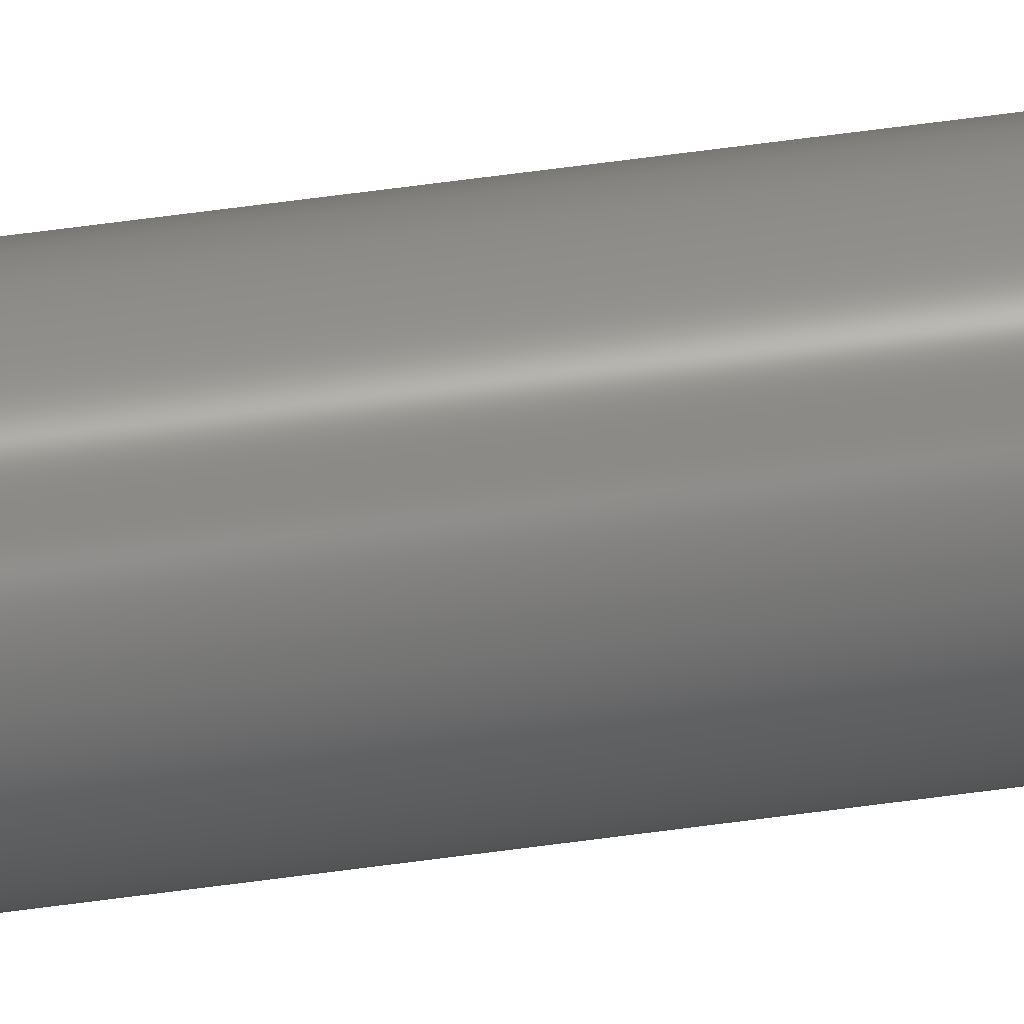
<metadata>
{"format":"step","ext":"step","renderer":"f3d","projection":"perspective","resolution":1024,"background":"white","views":[{"elev":59.6,"azim":81.9,"up":"+Z"}]}
</metadata>
<code>
ISO-10303-21;
DATA;
#1=MECHANICAL_DESIGN_GEOMETRIC_PRESENTATION_REPRESENTATION('',(#4),#433);
#2=SHAPE_REPRESENTATION_RELATIONSHIP('SRR','None',#443,#3);
#3=ADVANCED_BREP_SHAPE_REPRESENTATION('',(#5),#432);
#4=STYLED_ITEM('',(#452),#5);
#5=MANIFOLD_SOLID_BREP('Imported1',#221);
#6=FACE_BOUND('',#41,.T.);
#7=FACE_BOUND('',#43,.T.);
#8=FACE_BOUND('',#45,.T.);
#9=FACE_BOUND('',#47,.T.);
#10=PLANE('',#272);
#11=PLANE('',#273);
#12=PLANE('',#274);
#13=PLANE('',#275);
#14=PLANE('',#276);
#15=PLANE('',#277);
#16=CONICAL_SURFACE('',#266,0.04921,0.7854);
#17=CONICAL_SURFACE('',#269,0.04921,0.7854);
#18=FACE_OUTER_BOUND('',#31,.T.);
#19=FACE_OUTER_BOUND('',#32,.T.);
#20=FACE_OUTER_BOUND('',#33,.T.);
#21=FACE_OUTER_BOUND('',#34,.T.);
#22=FACE_OUTER_BOUND('',#35,.T.);
#23=FACE_OUTER_BOUND('',#36,.T.);
#24=FACE_OUTER_BOUND('',#37,.T.);
#25=FACE_OUTER_BOUND('',#38,.T.);
#26=FACE_OUTER_BOUND('',#39,.T.);
#27=FACE_OUTER_BOUND('',#40,.T.);
#28=FACE_OUTER_BOUND('',#42,.T.);
#29=FACE_OUTER_BOUND('',#44,.T.);
#30=FACE_OUTER_BOUND('',#46,.T.);
#31=EDGE_LOOP('',(#141,#142,#143,#144,#145,#146));
#32=EDGE_LOOP('',(#147,#148,#149,#150,#151,#152));
#33=EDGE_LOOP('',(#153,#154,#155,#156,#157,#158));
#34=EDGE_LOOP('',(#159,#160,#161,#162,#163,#164));
#35=EDGE_LOOP('',(#165,#166,#167,#168,#169,#170));
#36=EDGE_LOOP('',(#171,#172,#173,#174,#175,#176));
#37=EDGE_LOOP('',(#177,#178,#179,#180,#181,#182));
#38=EDGE_LOOP('',(#183,#184));
#39=EDGE_LOOP('',(#185,#186));
#40=EDGE_LOOP('',(#187,#188));
#41=EDGE_LOOP('',(#189,#190));
#42=EDGE_LOOP('',(#191,#192));
#43=EDGE_LOOP('',(#193,#194));
#44=EDGE_LOOP('',(#195,#196));
#45=EDGE_LOOP('',(#197,#198));
#46=EDGE_LOOP('',(#199,#200));
#47=EDGE_LOOP('',(#201,#202));
#48=LINE('',#367,#55);
#49=LINE('',#378,#56);
#50=LINE('',#387,#57);
#51=LINE('',#397,#58);
#52=LINE('',#408,#59);
#53=LINE('',#414,#60);
#54=LINE('',#420,#61);
#55=VECTOR('',#284,0.04921);
#56=VECTOR('',#297,0.05118);
#57=VECTOR('',#306,0.05118);
#58=VECTOR('',#317,0.04921);
#59=VECTOR('',#330,0.04921);
#60=VECTOR('',#337,0.04921);
#61=VECTOR('',#344,0.04921);
#62=CIRCLE('',#242,0.04921);
#63=CIRCLE('',#243,0.04921);
#64=CIRCLE('',#244,0.04921);
#65=CIRCLE('',#245,0.04921);
#66=CIRCLE('',#247,0.05118);
#67=CIRCLE('',#248,0.05118);
#68=CIRCLE('',#249,0.05118);
#69=CIRCLE('',#250,0.05118);
#70=CIRCLE('',#252,0.05118);
#71=CIRCLE('',#253,0.05118);
#72=CIRCLE('',#254,0.05118);
#73=CIRCLE('',#255,0.05118);
#74=CIRCLE('',#257,0.04921);
#75=CIRCLE('',#258,0.04921);
#76=CIRCLE('',#259,0.04921);
#77=CIRCLE('',#260,0.04921);
#78=CIRCLE('',#262,0.04921);
#79=CIRCLE('',#263,0.04921);
#80=CIRCLE('',#264,0.04921);
#81=CIRCLE('',#265,0.04921);
#82=CIRCLE('',#267,0.02953);
#83=CIRCLE('',#268,0.02953);
#84=CIRCLE('',#270,0.02953);
#85=CIRCLE('',#271,0.02953);
#86=VERTEX_POINT('',#363);
#87=VERTEX_POINT('',#364);
#88=VERTEX_POINT('',#366);
#89=VERTEX_POINT('',#368);
#90=VERTEX_POINT('',#373);
#91=VERTEX_POINT('',#374);
#92=VERTEX_POINT('',#377);
#93=VERTEX_POINT('',#379);
#94=VERTEX_POINT('',#383);
#95=VERTEX_POINT('',#384);
#96=VERTEX_POINT('',#386);
#97=VERTEX_POINT('',#388);
#98=VERTEX_POINT('',#393);
#99=VERTEX_POINT('',#394);
#100=VERTEX_POINT('',#396);
#101=VERTEX_POINT('',#398);
#102=VERTEX_POINT('',#403);
#103=VERTEX_POINT('',#404);
#104=VERTEX_POINT('',#407);
#105=VERTEX_POINT('',#409);
#106=VERTEX_POINT('',#413);
#107=VERTEX_POINT('',#415);
#108=VERTEX_POINT('',#419);
#109=VERTEX_POINT('',#421);
#110=EDGE_CURVE('',#86,#87,#62,.T.);
#111=EDGE_CURVE('',#87,#88,#48,.T.);
#112=EDGE_CURVE('',#88,#89,#63,.T.);
#113=EDGE_CURVE('',#89,#88,#64,.T.);
#114=EDGE_CURVE('',#87,#86,#65,.T.);
#115=EDGE_CURVE('',#90,#91,#66,.T.);
#116=EDGE_CURVE('',#91,#90,#67,.T.);
#117=EDGE_CURVE('',#91,#92,#49,.T.);
#118=EDGE_CURVE('',#92,#93,#68,.T.);
#119=EDGE_CURVE('',#93,#92,#69,.T.);
#120=EDGE_CURVE('',#94,#95,#70,.T.);
#121=EDGE_CURVE('',#95,#96,#50,.T.);
#122=EDGE_CURVE('',#96,#97,#71,.T.);
#123=EDGE_CURVE('',#97,#96,#72,.T.);
#124=EDGE_CURVE('',#95,#94,#73,.T.);
#125=EDGE_CURVE('',#98,#99,#74,.T.);
#126=EDGE_CURVE('',#99,#100,#51,.T.);
#127=EDGE_CURVE('',#100,#101,#75,.T.);
#128=EDGE_CURVE('',#101,#100,#76,.T.);
#129=EDGE_CURVE('',#99,#98,#77,.T.);
#130=EDGE_CURVE('',#102,#103,#78,.T.);
#131=EDGE_CURVE('',#103,#102,#79,.T.);
#132=EDGE_CURVE('',#103,#104,#52,.T.);
#133=EDGE_CURVE('',#104,#105,#80,.T.);
#134=EDGE_CURVE('',#105,#104,#81,.T.);
#135=EDGE_CURVE('',#98,#106,#53,.T.);
#136=EDGE_CURVE('',#106,#107,#82,.T.);
#137=EDGE_CURVE('',#107,#106,#83,.T.);
#138=EDGE_CURVE('',#104,#108,#54,.T.);
#139=EDGE_CURVE('',#108,#109,#84,.T.);
#140=EDGE_CURVE('',#109,#108,#85,.T.);
#141=ORIENTED_EDGE('',*,*,#110,.T.);
#142=ORIENTED_EDGE('',*,*,#111,.T.);
#143=ORIENTED_EDGE('',*,*,#112,.T.);
#144=ORIENTED_EDGE('',*,*,#113,.T.);
#145=ORIENTED_EDGE('',*,*,#111,.F.);
#146=ORIENTED_EDGE('',*,*,#114,.T.);
#147=ORIENTED_EDGE('',*,*,#115,.F.);
#148=ORIENTED_EDGE('',*,*,#116,.F.);
#149=ORIENTED_EDGE('',*,*,#117,.T.);
#150=ORIENTED_EDGE('',*,*,#118,.T.);
#151=ORIENTED_EDGE('',*,*,#119,.T.);
#152=ORIENTED_EDGE('',*,*,#117,.F.);
#153=ORIENTED_EDGE('',*,*,#120,.T.);
#154=ORIENTED_EDGE('',*,*,#121,.T.);
#155=ORIENTED_EDGE('',*,*,#122,.T.);
#156=ORIENTED_EDGE('',*,*,#123,.T.);
#157=ORIENTED_EDGE('',*,*,#121,.F.);
#158=ORIENTED_EDGE('',*,*,#124,.T.);
#159=ORIENTED_EDGE('',*,*,#125,.T.);
#160=ORIENTED_EDGE('',*,*,#126,.T.);
#161=ORIENTED_EDGE('',*,*,#127,.T.);
#162=ORIENTED_EDGE('',*,*,#128,.T.);
#163=ORIENTED_EDGE('',*,*,#126,.F.);
#164=ORIENTED_EDGE('',*,*,#129,.T.);
#165=ORIENTED_EDGE('',*,*,#130,.F.);
#166=ORIENTED_EDGE('',*,*,#131,.F.);
#167=ORIENTED_EDGE('',*,*,#132,.T.);
#168=ORIENTED_EDGE('',*,*,#133,.T.);
#169=ORIENTED_EDGE('',*,*,#134,.T.);
#170=ORIENTED_EDGE('',*,*,#132,.F.);
#171=ORIENTED_EDGE('',*,*,#125,.F.);
#172=ORIENTED_EDGE('',*,*,#135,.T.);
#173=ORIENTED_EDGE('',*,*,#136,.T.);
#174=ORIENTED_EDGE('',*,*,#137,.T.);
#175=ORIENTED_EDGE('',*,*,#135,.F.);
#176=ORIENTED_EDGE('',*,*,#129,.F.);
#177=ORIENTED_EDGE('',*,*,#134,.F.);
#178=ORIENTED_EDGE('',*,*,#133,.F.);
#179=ORIENTED_EDGE('',*,*,#138,.T.);
#180=ORIENTED_EDGE('',*,*,#139,.T.);
#181=ORIENTED_EDGE('',*,*,#140,.T.);
#182=ORIENTED_EDGE('',*,*,#138,.F.);
#183=ORIENTED_EDGE('',*,*,#140,.F.);
#184=ORIENTED_EDGE('',*,*,#139,.F.);
#185=ORIENTED_EDGE('',*,*,#137,.F.);
#186=ORIENTED_EDGE('',*,*,#136,.F.);
#187=ORIENTED_EDGE('',*,*,#120,.F.);
#188=ORIENTED_EDGE('',*,*,#124,.F.);
#189=ORIENTED_EDGE('',*,*,#130,.T.);
#190=ORIENTED_EDGE('',*,*,#131,.T.);
#191=ORIENTED_EDGE('',*,*,#119,.F.);
#192=ORIENTED_EDGE('',*,*,#118,.F.);
#193=ORIENTED_EDGE('',*,*,#128,.F.);
#194=ORIENTED_EDGE('',*,*,#127,.F.);
#195=ORIENTED_EDGE('',*,*,#123,.F.);
#196=ORIENTED_EDGE('',*,*,#122,.F.);
#197=ORIENTED_EDGE('',*,*,#113,.F.);
#198=ORIENTED_EDGE('',*,*,#112,.F.);
#199=ORIENTED_EDGE('',*,*,#115,.T.);
#200=ORIENTED_EDGE('',*,*,#116,.T.);
#201=ORIENTED_EDGE('',*,*,#110,.F.);
#202=ORIENTED_EDGE('',*,*,#114,.F.);
#203=CYLINDRICAL_SURFACE('',#241,0.04921);
#204=CYLINDRICAL_SURFACE('',#246,0.05118);
#205=CYLINDRICAL_SURFACE('',#251,0.05118);
#206=CYLINDRICAL_SURFACE('',#256,0.04921);
#207=CYLINDRICAL_SURFACE('',#261,0.04921);
#208=ADVANCED_FACE('',(#18),#203,.T.);
#209=ADVANCED_FACE('',(#19),#204,.T.);
#210=ADVANCED_FACE('',(#20),#205,.T.);
#211=ADVANCED_FACE('',(#21),#206,.T.);
#212=ADVANCED_FACE('',(#22),#207,.T.);
#213=ADVANCED_FACE('',(#23),#16,.T.);
#214=ADVANCED_FACE('',(#24),#17,.T.);
#215=ADVANCED_FACE('',(#25),#10,.F.);
#216=ADVANCED_FACE('',(#26),#11,.F.);
#217=ADVANCED_FACE('',(#27,#6),#12,.T.);
#218=ADVANCED_FACE('',(#28,#7),#13,.F.);
#219=ADVANCED_FACE('',(#29,#8),#14,.F.);
#220=ADVANCED_FACE('',(#30,#9),#15,.T.);
#221=CLOSED_SHELL('',(#208,#209,#210,#211,#212,#213,#214,#215,#216,#217,
#218,#219,#220));
#222=DERIVED_UNIT_ELEMENT(#224,1);
#223=DERIVED_UNIT_ELEMENT(#437,3);
#224=(
MASS_UNIT()
NAMED_UNIT(*)
SI_UNIT($,.GRAM.)
);
#225=DERIVED_UNIT((#222,#223));
#226=MEASURE_REPRESENTATION_ITEM('density measure',
POSITIVE_RATIO_MEASURE(1),#225);
#227=PROPERTY_DEFINITION_REPRESENTATION(#232,#229);
#228=PROPERTY_DEFINITION_REPRESENTATION(#233,#230);
#229=REPRESENTATION('material name',(#231),#432);
#230=REPRESENTATION('density',(#226),#432);
#231=DESCRIPTIVE_REPRESENTATION_ITEM('Generic','Generic');
#232=PROPERTY_DEFINITION('material property','material name',#445);
#233=PROPERTY_DEFINITION('material property','density of part',#445);
#234=DATE_TIME_ROLE('creation_date');
#235=APPLIED_DATE_AND_TIME_ASSIGNMENT(#236,#234,(#445));
#236=DATE_AND_TIME(#237,#238);
#237=CALENDAR_DATE(2014,19,4);
#238=LOCAL_TIME(3,6,40,#239);
#239=COORDINATED_UNIVERSAL_TIME_OFFSET(0,0,.BEHIND.);
#240=AXIS2_PLACEMENT_3D('placement',#361,#278,#279);
#241=AXIS2_PLACEMENT_3D('',#362,#280,#281);
#242=AXIS2_PLACEMENT_3D('',#365,#282,#283);
#243=AXIS2_PLACEMENT_3D('',#369,#285,#286);
#244=AXIS2_PLACEMENT_3D('',#370,#287,#288);
#245=AXIS2_PLACEMENT_3D('',#371,#289,#290);
#246=AXIS2_PLACEMENT_3D('',#372,#291,#292);
#247=AXIS2_PLACEMENT_3D('',#375,#293,#294);
#248=AXIS2_PLACEMENT_3D('',#376,#295,#296);
#249=AXIS2_PLACEMENT_3D('',#380,#298,#299);
#250=AXIS2_PLACEMENT_3D('',#381,#300,#301);
#251=AXIS2_PLACEMENT_3D('',#382,#302,#303);
#252=AXIS2_PLACEMENT_3D('',#385,#304,#305);
#253=AXIS2_PLACEMENT_3D('',#389,#307,#308);
#254=AXIS2_PLACEMENT_3D('',#390,#309,#310);
#255=AXIS2_PLACEMENT_3D('',#391,#311,#312);
#256=AXIS2_PLACEMENT_3D('',#392,#313,#314);
#257=AXIS2_PLACEMENT_3D('',#395,#315,#316);
#258=AXIS2_PLACEMENT_3D('',#399,#318,#319);
#259=AXIS2_PLACEMENT_3D('',#400,#320,#321);
#260=AXIS2_PLACEMENT_3D('',#401,#322,#323);
#261=AXIS2_PLACEMENT_3D('',#402,#324,#325);
#262=AXIS2_PLACEMENT_3D('',#405,#326,#327);
#263=AXIS2_PLACEMENT_3D('',#406,#328,#329);
#264=AXIS2_PLACEMENT_3D('',#410,#331,#332);
#265=AXIS2_PLACEMENT_3D('',#411,#333,#334);
#266=AXIS2_PLACEMENT_3D('',#412,#335,#336);
#267=AXIS2_PLACEMENT_3D('',#416,#338,#339);
#268=AXIS2_PLACEMENT_3D('',#417,#340,#341);
#269=AXIS2_PLACEMENT_3D('',#418,#342,#343);
#270=AXIS2_PLACEMENT_3D('',#422,#345,#346);
#271=AXIS2_PLACEMENT_3D('',#423,#347,#348);
#272=AXIS2_PLACEMENT_3D('',#424,#349,#350);
#273=AXIS2_PLACEMENT_3D('',#425,#351,#352);
#274=AXIS2_PLACEMENT_3D('',#426,#353,#354);
#275=AXIS2_PLACEMENT_3D('',#427,#355,#356);
#276=AXIS2_PLACEMENT_3D('',#428,#357,#358);
#277=AXIS2_PLACEMENT_3D('',#429,#359,#360);
#278=DIRECTION('axis',(0,0,1));
#279=DIRECTION('refdir',(1,0,0));
#280=DIRECTION('center_axis',(0,1,0));
#281=DIRECTION('ref_axis',(0,0,1));
#282=DIRECTION('center_axis',(0,-1,0));
#283=DIRECTION('ref_axis',(0,0,1));
#284=DIRECTION('',(0,-1,0));
#285=DIRECTION('center_axis',(0,1,0));
#286=DIRECTION('ref_axis',(0,0,1));
#287=DIRECTION('center_axis',(0,1,0));
#288=DIRECTION('ref_axis',(0,0,1));
#289=DIRECTION('center_axis',(0,-1,0));
#290=DIRECTION('ref_axis',(0,0,1));
#291=DIRECTION('center_axis',(0,-1,0));
#292=DIRECTION('ref_axis',(0,0,-1));
#293=DIRECTION('center_axis',(0,-1,0));
#294=DIRECTION('ref_axis',(0,0,-1));
#295=DIRECTION('center_axis',(0,-1,0));
#296=DIRECTION('ref_axis',(0,0,-1));
#297=DIRECTION('',(0,1,0));
#298=DIRECTION('center_axis',(0,-1,0));
#299=DIRECTION('ref_axis',(0,0,-1));
#300=DIRECTION('center_axis',(0,-1,0));
#301=DIRECTION('ref_axis',(0,0,-1));
#302=DIRECTION('center_axis',(0,-1,0));
#303=DIRECTION('ref_axis',(0,0,-1));
#304=DIRECTION('center_axis',(0,1,0));
#305=DIRECTION('ref_axis',(0,0,-1));
#306=DIRECTION('',(0,1,0));
#307=DIRECTION('center_axis',(0,-1,0));
#308=DIRECTION('ref_axis',(0,0,-1));
#309=DIRECTION('center_axis',(0,-1,0));
#310=DIRECTION('ref_axis',(0,0,-1));
#311=DIRECTION('center_axis',(0,1,0));
#312=DIRECTION('ref_axis',(0,0,-1));
#313=DIRECTION('center_axis',(0,1,0));
#314=DIRECTION('ref_axis',(0,0,1));
#315=DIRECTION('center_axis',(0,-1,0));
#316=DIRECTION('ref_axis',(0,0,-1));
#317=DIRECTION('',(0,-1,0));
#318=DIRECTION('center_axis',(0,1,0));
#319=DIRECTION('ref_axis',(0,0,1));
#320=DIRECTION('center_axis',(0,1,0));
#321=DIRECTION('ref_axis',(0,0,1));
#322=DIRECTION('center_axis',(0,-1,0));
#323=DIRECTION('ref_axis',(0,0,-1));
#324=DIRECTION('center_axis',(0,1,0));
#325=DIRECTION('ref_axis',(0,0,1));
#326=DIRECTION('center_axis',(0,1,0));
#327=DIRECTION('ref_axis',(0,0,1));
#328=DIRECTION('center_axis',(0,1,0));
#329=DIRECTION('ref_axis',(0,0,1));
#330=DIRECTION('',(0,-1,0));
#331=DIRECTION('center_axis',(0,1,0));
#332=DIRECTION('ref_axis',(0,0,1));
#333=DIRECTION('center_axis',(0,1,0));
#334=DIRECTION('ref_axis',(0,0,1));
#335=DIRECTION('center_axis',(0,-1,0));
#336=DIRECTION('ref_axis',(0,0,-1));
#337=DIRECTION('',(8.659e-17,0.7071,-0.7071));
#338=DIRECTION('center_axis',(0,-1,0));
#339=DIRECTION('ref_axis',(0,0,-1));
#340=DIRECTION('center_axis',(0,-1,0));
#341=DIRECTION('ref_axis',(0,0,-1));
#342=DIRECTION('center_axis',(0,1,0));
#343=DIRECTION('ref_axis',(0,0,1));
#344=DIRECTION('',(8.659e-17,-0.7071,0.7071));
#345=DIRECTION('center_axis',(0,1,0));
#346=DIRECTION('ref_axis',(0,0,1));
#347=DIRECTION('center_axis',(0,1,0));
#348=DIRECTION('ref_axis',(0,0,1));
#349=DIRECTION('center_axis',(0,1,0));
#350=DIRECTION('ref_axis',(0,0,1));
#351=DIRECTION('center_axis',(0,-1,0));
#352=DIRECTION('ref_axis',(0,0,-1));
#353=DIRECTION('center_axis',(0,-1,0));
#354=DIRECTION('ref_axis',(0,0,-1));
#355=DIRECTION('center_axis',(0,-1,0));
#356=DIRECTION('ref_axis',(0,0,-1));
#357=DIRECTION('center_axis',(0,-1,0));
#358=DIRECTION('ref_axis',(0,0,-1));
#359=DIRECTION('center_axis',(0,-1,0));
#360=DIRECTION('ref_axis',(0,0,-1));
#361=CARTESIAN_POINT('',(0,0,0));
#362=CARTESIAN_POINT('Origin',(0,-1.224,0));
#363=CARTESIAN_POINT('',(0,0.5669,0.04921));
#364=CARTESIAN_POINT('',(-6.027e-18,0.5669,-0.04921));
#365=CARTESIAN_POINT('Origin',(0,0.5669,0));
#366=CARTESIAN_POINT('',(-6.027e-18,-0.5669,-0.04921));
#367=CARTESIAN_POINT('',(-6.027e-18,-1.224,-0.04921));
#368=CARTESIAN_POINT('',(0,-0.5669,0.04921));
#369=CARTESIAN_POINT('Origin',(0,-0.5669,0));
#370=CARTESIAN_POINT('Origin',(0,-0.5669,0));
#371=CARTESIAN_POINT('Origin',(0,0.5669,0));
#372=CARTESIAN_POINT('Origin',(0,1.157,0));
#373=CARTESIAN_POINT('',(0,0.5669,-0.05118));
#374=CARTESIAN_POINT('',(-6.268e-18,0.5669,0.05118));
#375=CARTESIAN_POINT('Origin',(0,0.5669,0));
#376=CARTESIAN_POINT('Origin',(0,0.5669,0));
#377=CARTESIAN_POINT('',(-6.268e-18,1.157,0.05118));
#378=CARTESIAN_POINT('',(-6.268e-18,1.157,0.05118));
#379=CARTESIAN_POINT('',(0,1.157,-0.05118));
#380=CARTESIAN_POINT('Origin',(0,1.157,0));
#381=CARTESIAN_POINT('Origin',(0,1.157,0));
#382=CARTESIAN_POINT('Origin',(0,-1.157,0));
#383=CARTESIAN_POINT('',(0,-1.157,-0.05118));
#384=CARTESIAN_POINT('',(-6.268e-18,-1.157,0.05118));
#385=CARTESIAN_POINT('Origin',(0,-1.157,0));
#386=CARTESIAN_POINT('',(-6.268e-18,-0.5669,0.05118));
#387=CARTESIAN_POINT('',(-6.268e-18,-1.157,0.05118));
#388=CARTESIAN_POINT('',(0,-0.5669,-0.05118));
#389=CARTESIAN_POINT('Origin',(0,-0.5669,0));
#390=CARTESIAN_POINT('Origin',(0,-0.5669,0));
#391=CARTESIAN_POINT('Origin',(0,-1.157,0));
#392=CARTESIAN_POINT('Origin',(0,-1.224,0));
#393=CARTESIAN_POINT('',(6.027e-18,1.197,0.04921));
#394=CARTESIAN_POINT('',(-6.027e-18,1.197,-0.04921));
#395=CARTESIAN_POINT('Origin',(0,1.197,0));
#396=CARTESIAN_POINT('',(-6.027e-18,1.157,-0.04921));
#397=CARTESIAN_POINT('',(-6.027e-18,-1.224,-0.04921));
#398=CARTESIAN_POINT('',(0,1.157,0.04921));
#399=CARTESIAN_POINT('Origin',(0,1.157,0));
#400=CARTESIAN_POINT('Origin',(0,1.157,0));
#401=CARTESIAN_POINT('Origin',(0,1.197,0));
#402=CARTESIAN_POINT('Origin',(0,-1.224,0));
#403=CARTESIAN_POINT('',(0,-1.157,0.04921));
#404=CARTESIAN_POINT('',(-6.027e-18,-1.157,-0.04921));
#405=CARTESIAN_POINT('Origin',(0,-1.157,0));
#406=CARTESIAN_POINT('Origin',(0,-1.157,0));
#407=CARTESIAN_POINT('',(-6.027e-18,-1.197,-0.04921));
#408=CARTESIAN_POINT('',(-6.027e-18,-1.224,-0.04921));
#409=CARTESIAN_POINT('',(0,-1.197,0.04921));
#410=CARTESIAN_POINT('Origin',(0,-1.197,0));
#411=CARTESIAN_POINT('Origin',(0,-1.197,0));
#412=CARTESIAN_POINT('Origin',(0,1.197,0));
#413=CARTESIAN_POINT('',(-3.616e-18,1.217,0.02953));
#414=CARTESIAN_POINT('',(-6.027e-18,1.197,0.04921));
#415=CARTESIAN_POINT('',(0,1.217,-0.02953));
#416=CARTESIAN_POINT('Origin',(0,1.217,0));
#417=CARTESIAN_POINT('Origin',(0,1.217,0));
#418=CARTESIAN_POINT('Origin',(0,-1.197,0));
#419=CARTESIAN_POINT('',(-3.616e-18,-1.217,-0.02953));
#420=CARTESIAN_POINT('',(-6.027e-18,-1.197,-0.04921));
#421=CARTESIAN_POINT('',(0,-1.217,0.02953));
#422=CARTESIAN_POINT('Origin',(0,-1.217,0));
#423=CARTESIAN_POINT('Origin',(0,-1.217,0));
#424=CARTESIAN_POINT('Origin',(-0.3305,-1.217,-0.4207));
#425=CARTESIAN_POINT('Origin',(-0.3305,1.217,0.4425));
#426=CARTESIAN_POINT('Origin',(-0.3305,-1.157,0));
#427=CARTESIAN_POINT('Origin',(-0.3305,1.157,0));
#428=CARTESIAN_POINT('Origin',(-0.3305,-0.5669,0));
#429=CARTESIAN_POINT('Origin',(-0.3305,0.5669,0));
#430=UNCERTAINTY_MEASURE_WITH_UNIT(LENGTH_MEASURE(0.0003937),
#435,'DISTANCE_ACCURACY_VALUE',
'Maximum model space distance between geometric entities at asserted c
onnectivities');
#431=UNCERTAINTY_MEASURE_WITH_UNIT(LENGTH_MEASURE(0.0003937),
#435,'DISTANCE_ACCURACY_VALUE',
'Maximum model space distance between geometric entities at asserted c
onnectivities');
#432=(
GEOMETRIC_REPRESENTATION_CONTEXT(3)
GLOBAL_UNCERTAINTY_ASSIGNED_CONTEXT((#430))
GLOBAL_UNIT_ASSIGNED_CONTEXT((#435,#440,#439))
REPRESENTATION_CONTEXT('','3D')
);
#433=(
GEOMETRIC_REPRESENTATION_CONTEXT(3)
GLOBAL_UNCERTAINTY_ASSIGNED_CONTEXT((#431))
GLOBAL_UNIT_ASSIGNED_CONTEXT((#435,#440,#439))
REPRESENTATION_CONTEXT('','3D')
);
#434=DIMENSIONAL_EXPONENTS(1,0,0,0,0,0,0);
#435=(
CONVERSION_BASED_UNIT('inch',#438)
LENGTH_UNIT()
NAMED_UNIT(#434)
);
#436=(
LENGTH_UNIT()
NAMED_UNIT(*)
SI_UNIT(.MILLI.,.METRE.)
);
#437=(
LENGTH_UNIT()
NAMED_UNIT(*)
SI_UNIT(.CENTI.,.METRE.)
);
#438=LENGTH_MEASURE_WITH_UNIT(LENGTH_MEASURE(25.4),#436);
#439=(
NAMED_UNIT(*)
SI_UNIT($,.STERADIAN.)
SOLID_ANGLE_UNIT()
);
#440=(
NAMED_UNIT(*)
PLANE_ANGLE_UNIT()
SI_UNIT($,.RADIAN.)
);
#441=SHAPE_DEFINITION_REPRESENTATION(#442,#443);
#442=PRODUCT_DEFINITION_SHAPE('',$,#445);
#443=SHAPE_REPRESENTATION('',(#240),#432);
#444=PRODUCT_DEFINITION_CONTEXT('part definition',#449,'design');
#445=PRODUCT_DEFINITION('PIN','PIN',#446,#444);
#446=PRODUCT_DEFINITION_FORMATION('',$,#451);
#447=PRODUCT_RELATED_PRODUCT_CATEGORY('PIN','PIN',(#451));
#448=APPLICATION_PROTOCOL_DEFINITION('international standard',
'automotive_design',2009,#449);
#449=APPLICATION_CONTEXT(
'Core Data for Automotive Mechanical Design Process');
#450=PRODUCT_CONTEXT('part definition',#449,'mechanical');
#451=PRODUCT('PIN','PIN',$,(#450));
#452=PRESENTATION_STYLE_ASSIGNMENT((#453));
#453=SURFACE_STYLE_USAGE(.BOTH.,#454);
#454=SURFACE_SIDE_STYLE('',(#455));
#455=SURFACE_STYLE_FILL_AREA(#456);
#456=FILL_AREA_STYLE('',(#457));
#457=FILL_AREA_STYLE_COLOUR('',#458);
#458=COLOUR_RGB('',0.749,0.749,0.749);
ENDSEC;
END-ISO-10303-21;

</code>
